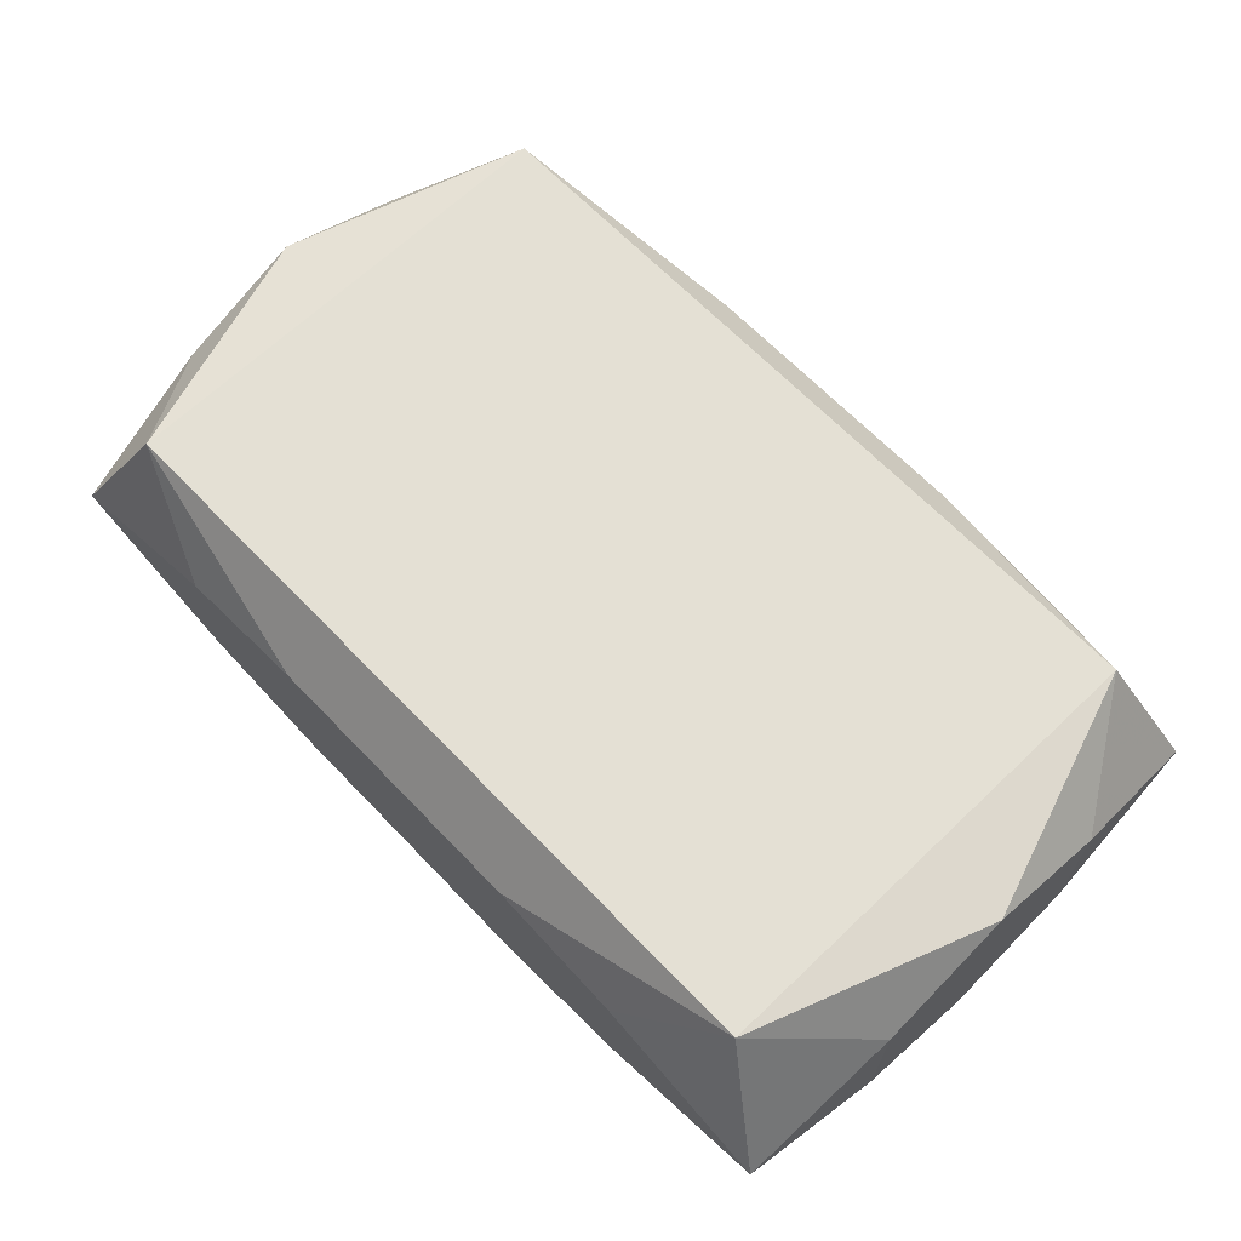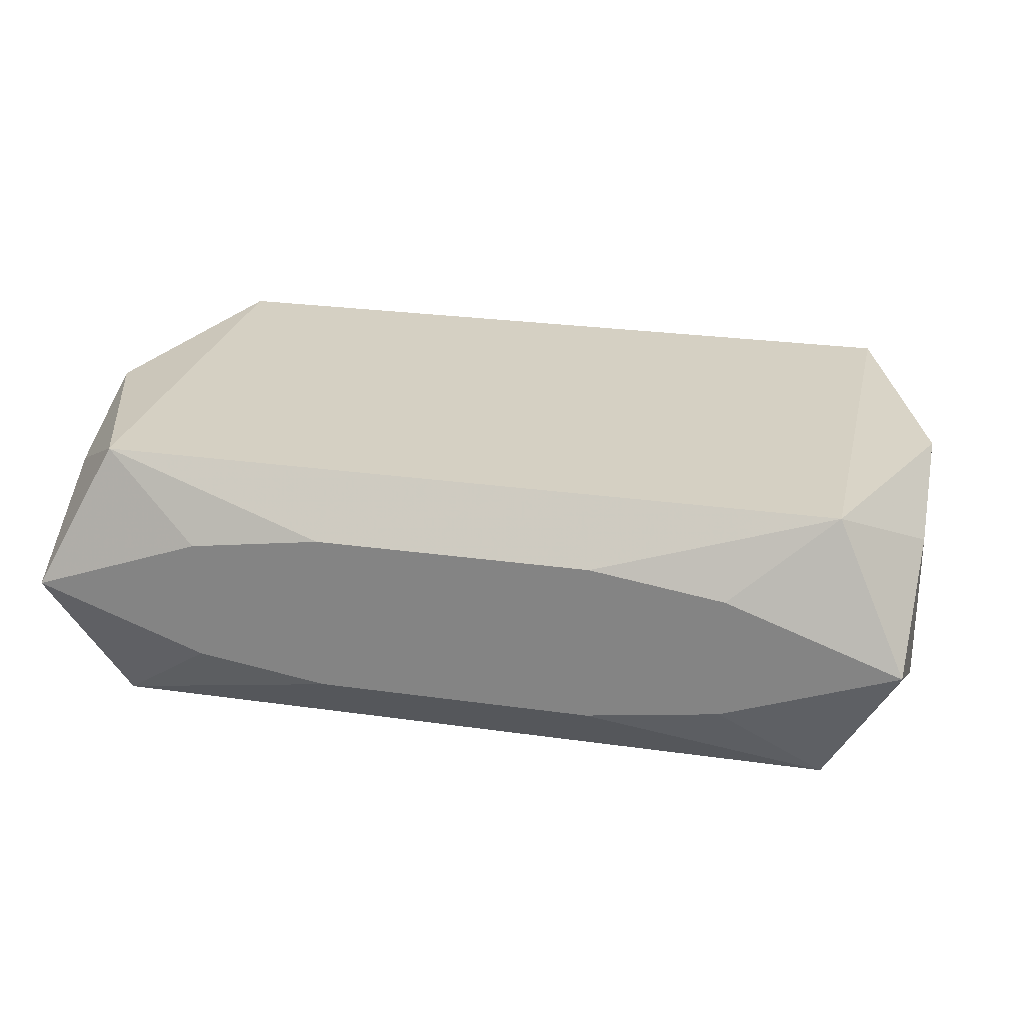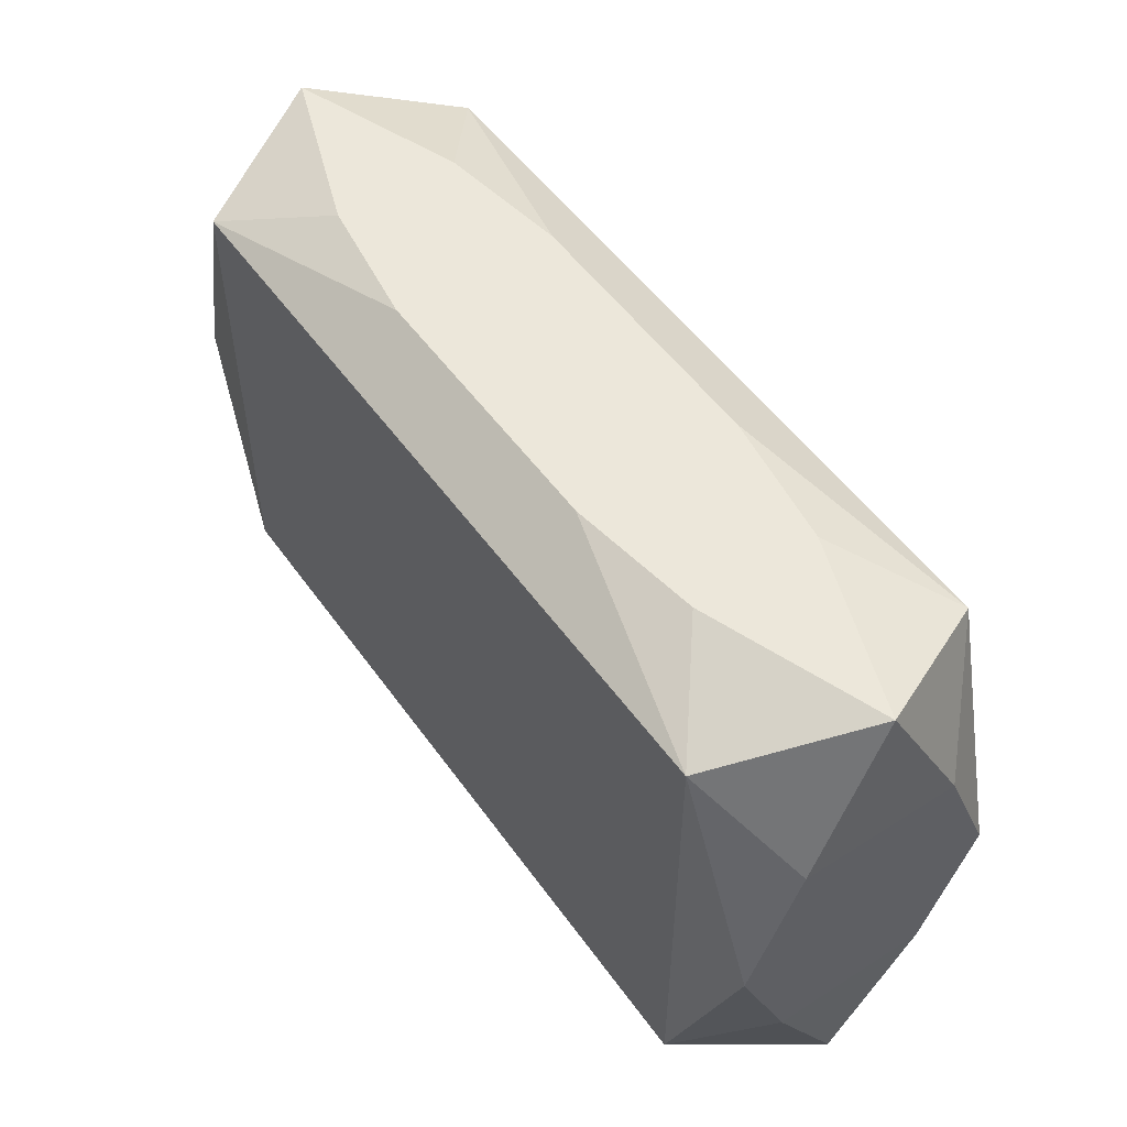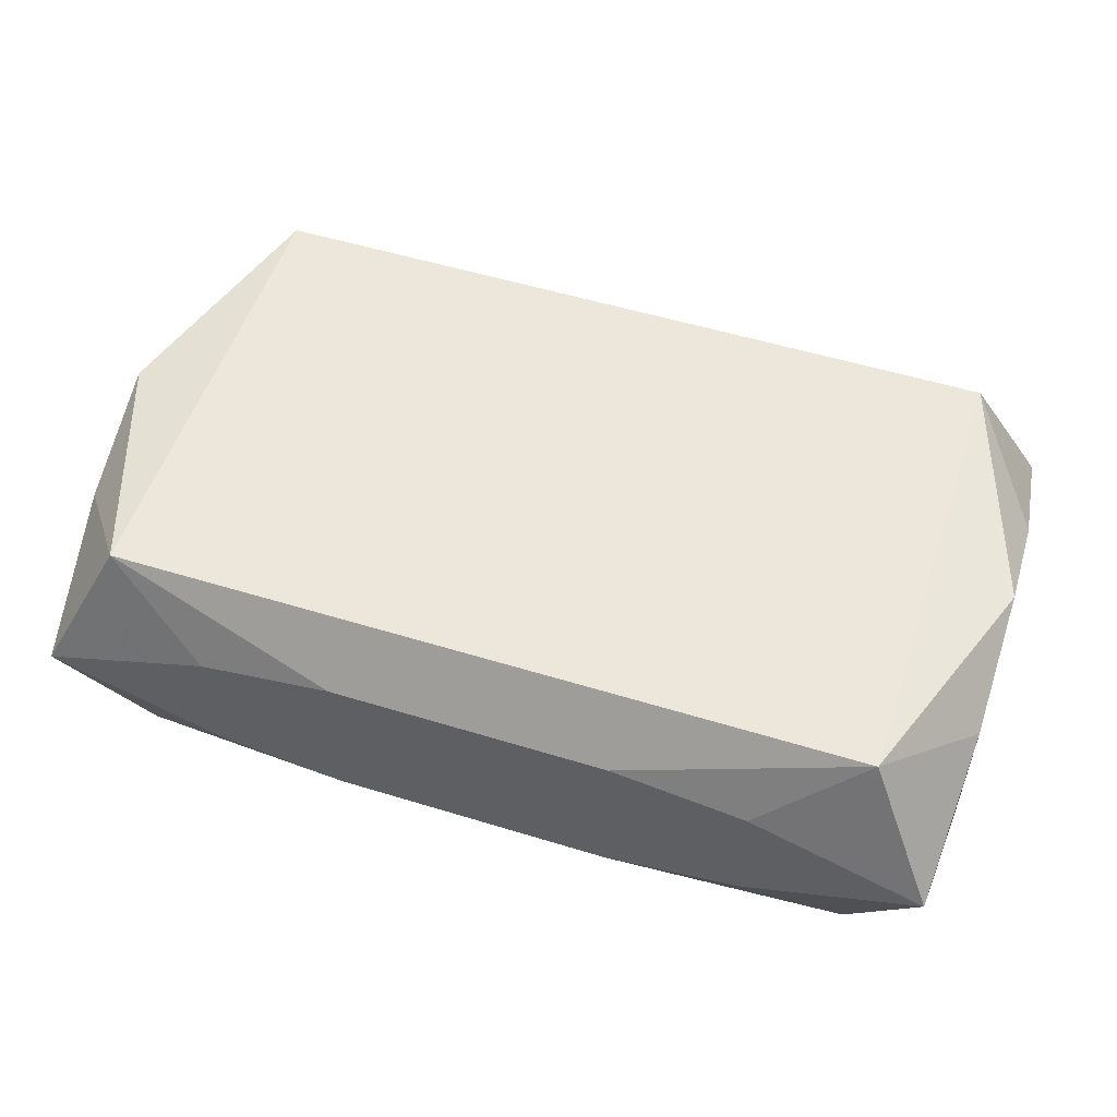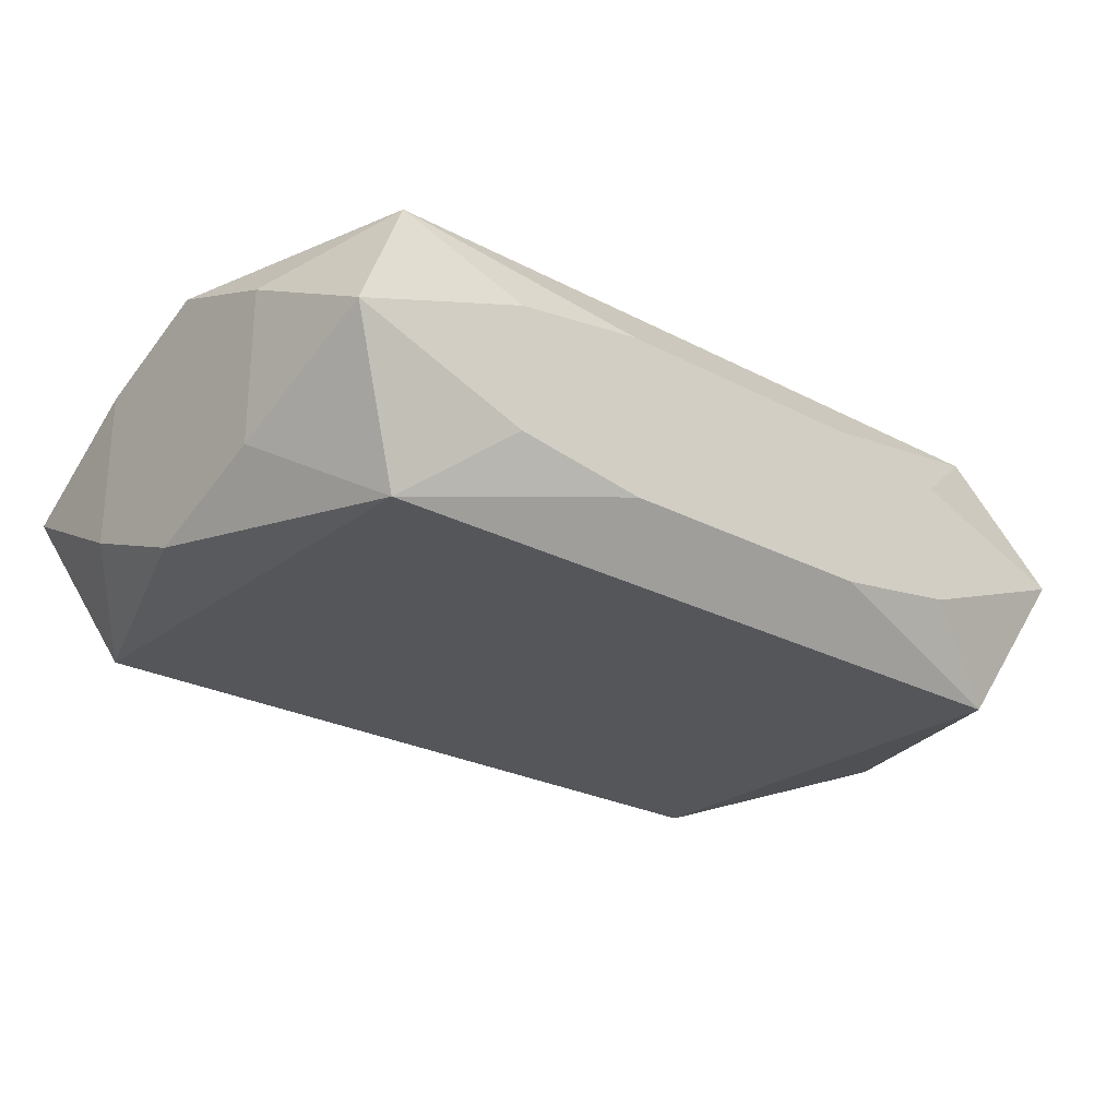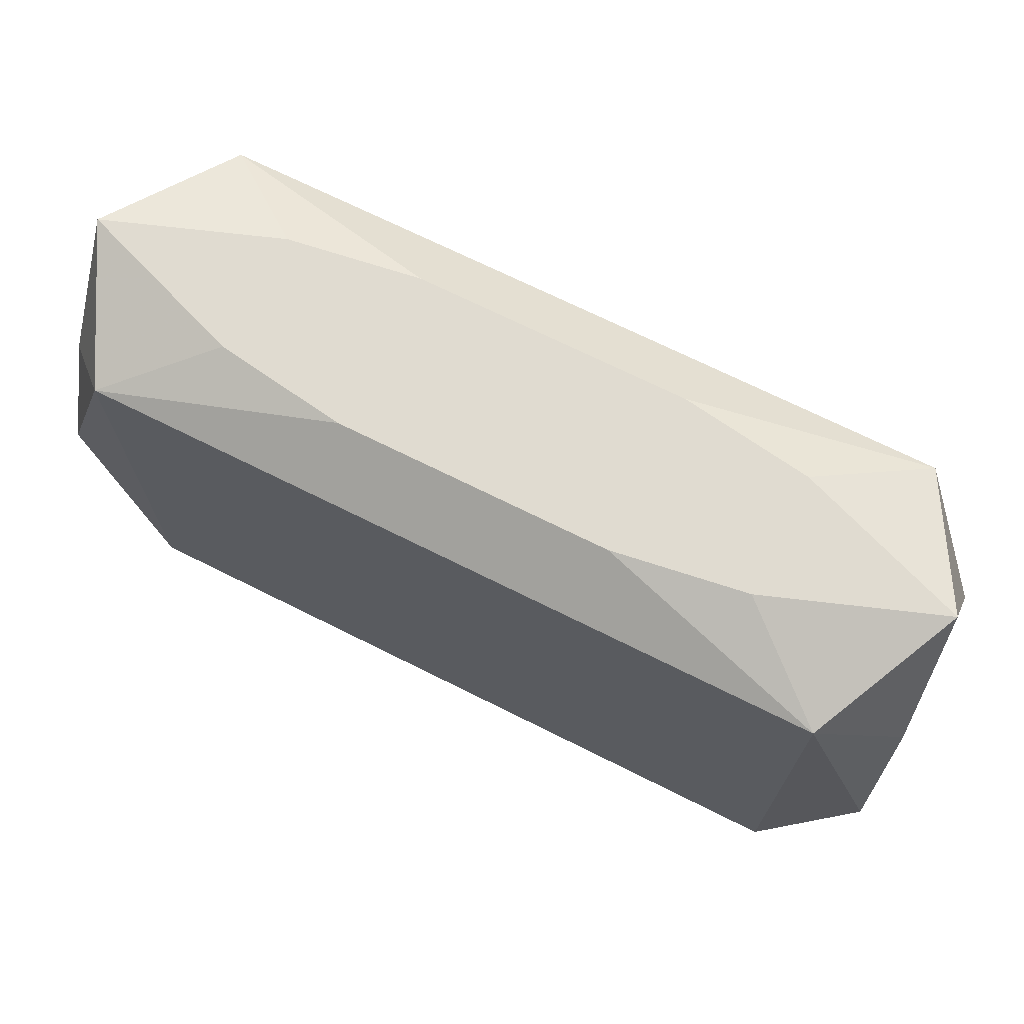
<metadata>
{"format":"obj","ext":"obj","renderer":"f3d","projection":"perspective","resolution":1024,"background":"white","views":[{"elev":66.0,"azim":46.2,"up":"+Z"},{"elev":26.0,"azim":12.7,"up":"+Z"},{"elev":51.9,"azim":-124.5,"up":"+Y"},{"elev":53.3,"azim":18.2,"up":"+Z"},{"elev":-25.6,"azim":140.0,"up":"+Z"},{"elev":70.1,"azim":26.6,"up":"+Y"}]}
</metadata>
<code>
v -0 0 0.006926
v -0 -0.01334 0
v -0 0.01334 0
v 0.009572 -0.01121 -0.006926
v 0.004281 -0.005916 -0.006926
v 0.004281 -0.01121 -0.006926
v 0.004281 -0.01121 0.006926
v 0.004281 -0.002646 0.006926
v 0.004281 0.01121 -0.006926
v -0.003791 0.01334 0
v -0.006712 -0.01334 0.00402
v -0.006712 -0.01334 -0.00402
v -0.006712 0.01334 0.00402
v -0.006712 0.01334 -0.00402
v -0.01121 -0 -0.006926
v 0.01813 -0.01121 -0.006926
v 0.01813 -0.01121 0.006926
v 0.01813 0.01121 -0.006926
v 0.01813 0.01121 0.006926
v 0.02205 0 0
v 0.02205 -0 -0.006263
v 0.02205 0 0.006263
v 0.02205 0.006094 0.003766
v 0.02205 0.006094 -0.003766
v 0.02205 -0.006094 0.003766
v 0.02205 -0.006094 -0.003766
v 0.01319 -0.01334 -0.003053
v 0.01319 -0.01334 0.003053
v 0.01319 0.01334 -0.003053
v 0.01319 0.01334 0.003053
v 0.02159 -0.01334 0
v 0.02159 0.01334 0
v -0.02159 -0.01334 0
v -0.02159 0.01334 -0
v -0.01319 -0.01334 -0.003053
v -0.01319 -0.01334 0.003053
v -0.01319 0.01334 -0.003053
v -0.01319 0.01334 0.003053
v -0.02205 0 -0
v -0.02205 -0 -0.006263
v -0.02205 0 0.006263
v -0.02205 0.006094 0.003766
v -0.02205 0.006094 -0.003766
v -0.02205 -0.006094 0.003766
v -0.02205 -0.006094 -0.003766
v -0.01377 0.004149 -0.006926
v -0.01813 -0.01121 -0.006926
v -0.01813 -0.01121 0.006926
v -0.01813 0.01121 -0.006926
v -0.01813 0.01121 0.006926
v 0.01121 0 0.006926
v 0.006712 -0.01334 0.00402
v 0.006712 -0.01334 -0.00402
v 0.006712 0.01334 0.00402
v 0.006712 0.01334 -0.00402
v -0.004281 0.01121 0.006926
v -0.009572 -0.01121 -0.006926
v -0.009572 0.01121 0.006926
f 1 19 56
f 19 13 56
f 56 13 50
f 19 17 22
f 51 19 1
f 51 17 19
f 34 13 10
f 25 17 31
f 25 22 17
f 8 51 1
f 17 51 8
f 31 17 28
f 17 52 28
f 36 33 28
f 7 52 17
f 43 49 40
f 43 34 49
f 50 13 38
f 38 34 50
f 13 34 38
f 27 16 31
f 27 53 16
f 54 13 19
f 19 30 54
f 54 30 13
f 49 34 37
f 37 14 49
f 45 33 44
f 44 41 45
f 44 33 48
f 48 41 44
f 48 33 36
f 50 41 48
f 48 8 1
f 1 56 48
f 48 58 50
f 56 58 48
f 17 8 48
f 33 45 47
f 47 45 40
f 47 46 15
f 40 49 47
f 49 46 47
f 14 37 55
f 49 14 55
f 55 9 49
f 55 34 10
f 55 37 34
f 18 55 29
f 9 55 18
f 18 5 46
f 18 46 49
f 22 25 23
f 19 22 23
f 31 16 26
f 26 25 31
f 50 34 42
f 42 41 50
f 34 43 42
f 42 43 40
f 31 28 2
f 2 28 33
f 52 7 11
f 7 48 11
f 11 48 36
f 36 28 11
f 11 28 52
f 5 18 6
f 6 47 15
f 15 46 6
f 46 5 6
f 53 27 12
f 12 2 33
f 16 53 12
f 12 6 16
f 12 27 31
f 31 2 12
f 10 13 3
f 3 55 10
f 32 18 29
f 32 30 19
f 19 23 32
f 29 55 32
f 24 18 32
f 32 23 24
f 55 3 32
f 13 30 32
f 32 3 13
f 21 18 24
f 16 18 21
f 21 26 16
f 39 42 40
f 41 42 39
f 40 45 39
f 39 45 41
f 4 18 16
f 4 6 18
f 33 47 35
f 35 12 33
f 47 12 35
f 57 12 47
f 6 12 57
f 25 26 20
f 26 21 20
f 20 23 25
f 24 23 20
f 20 21 24

</code>
